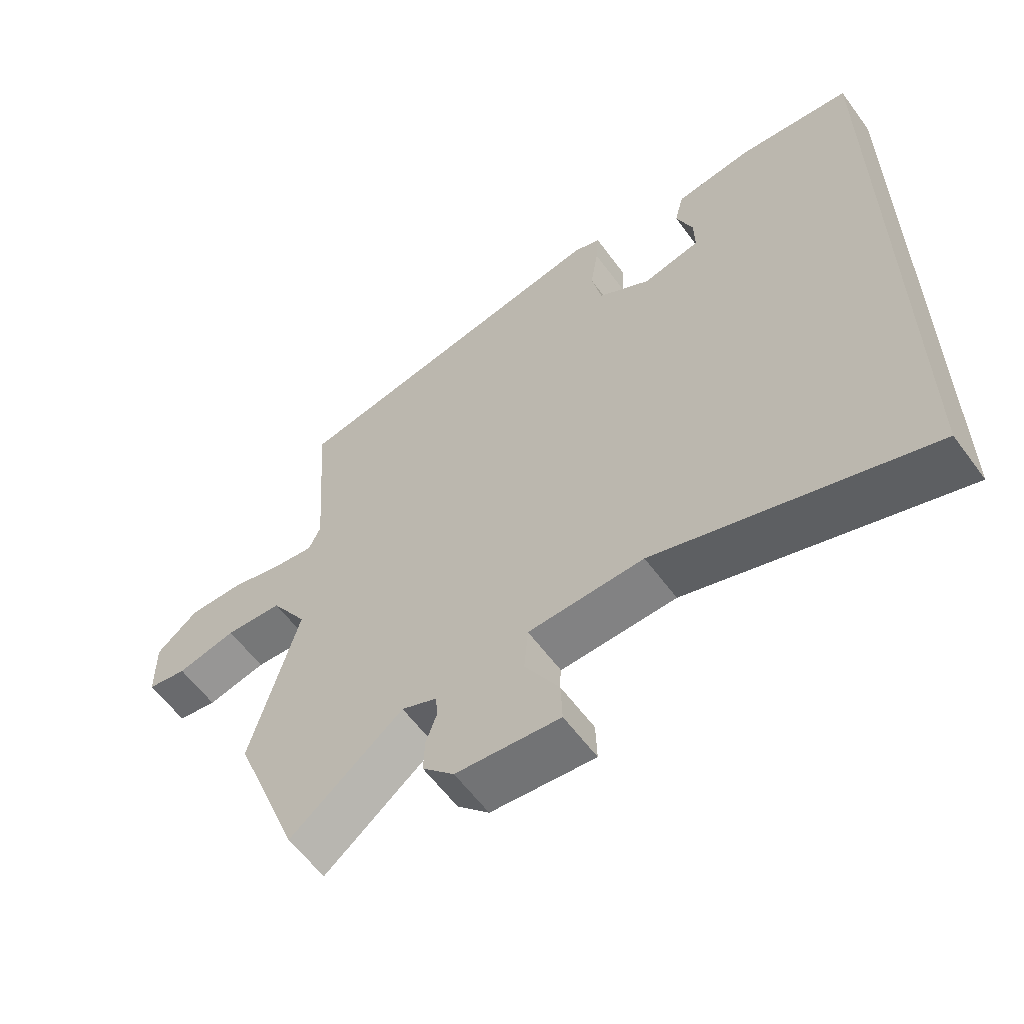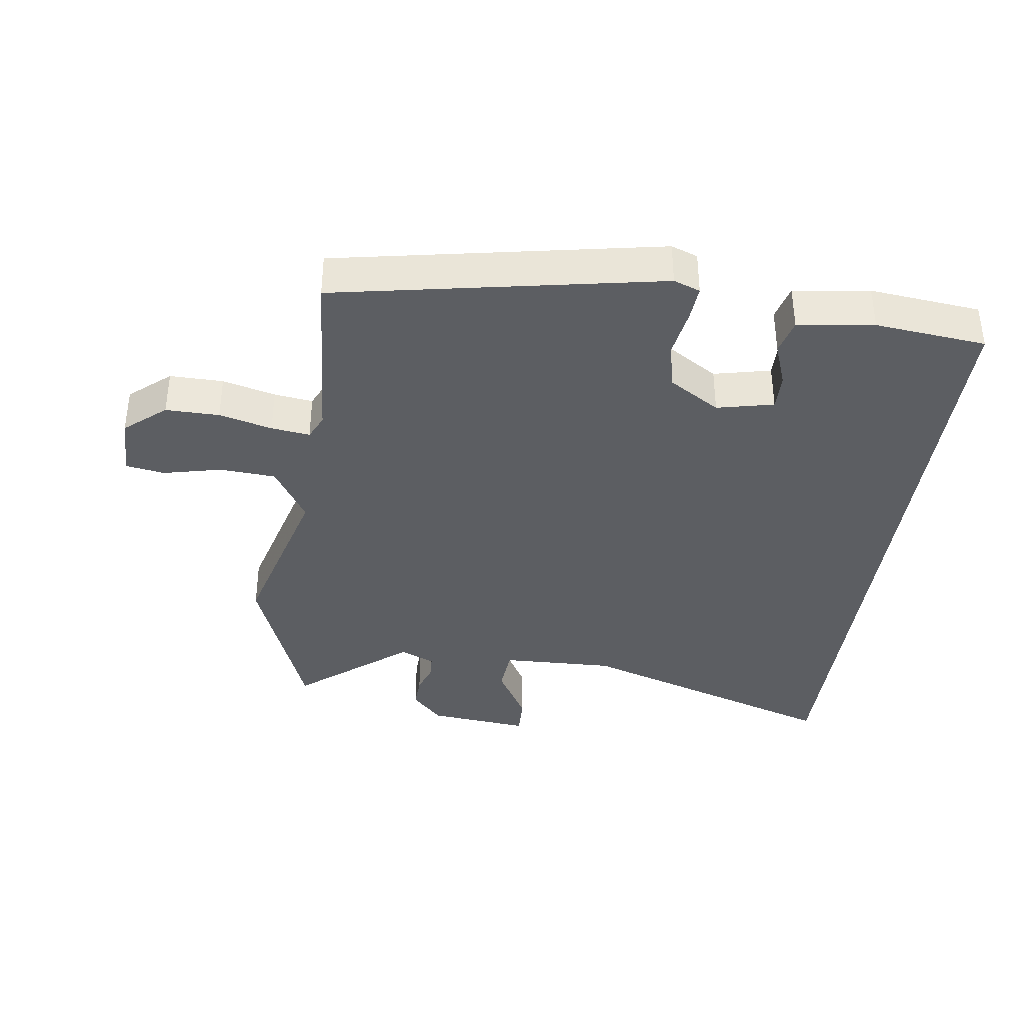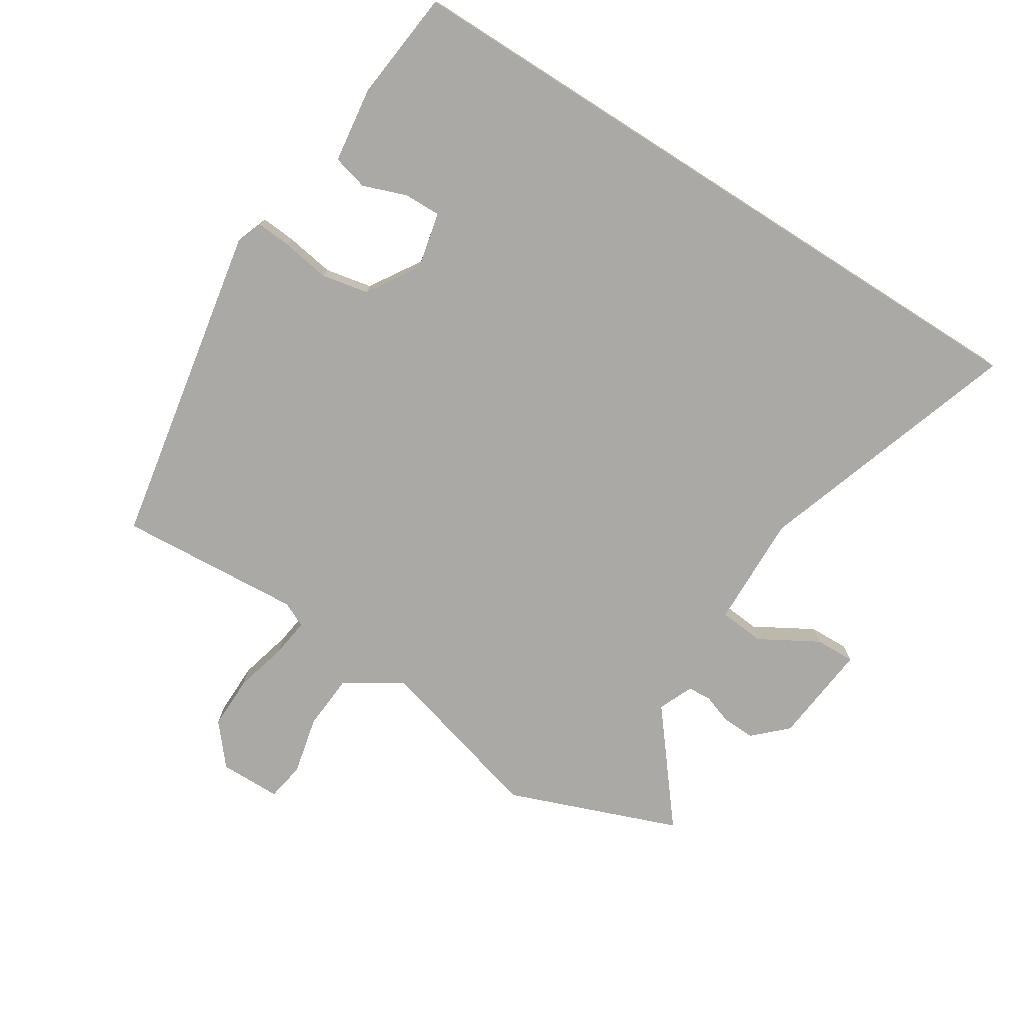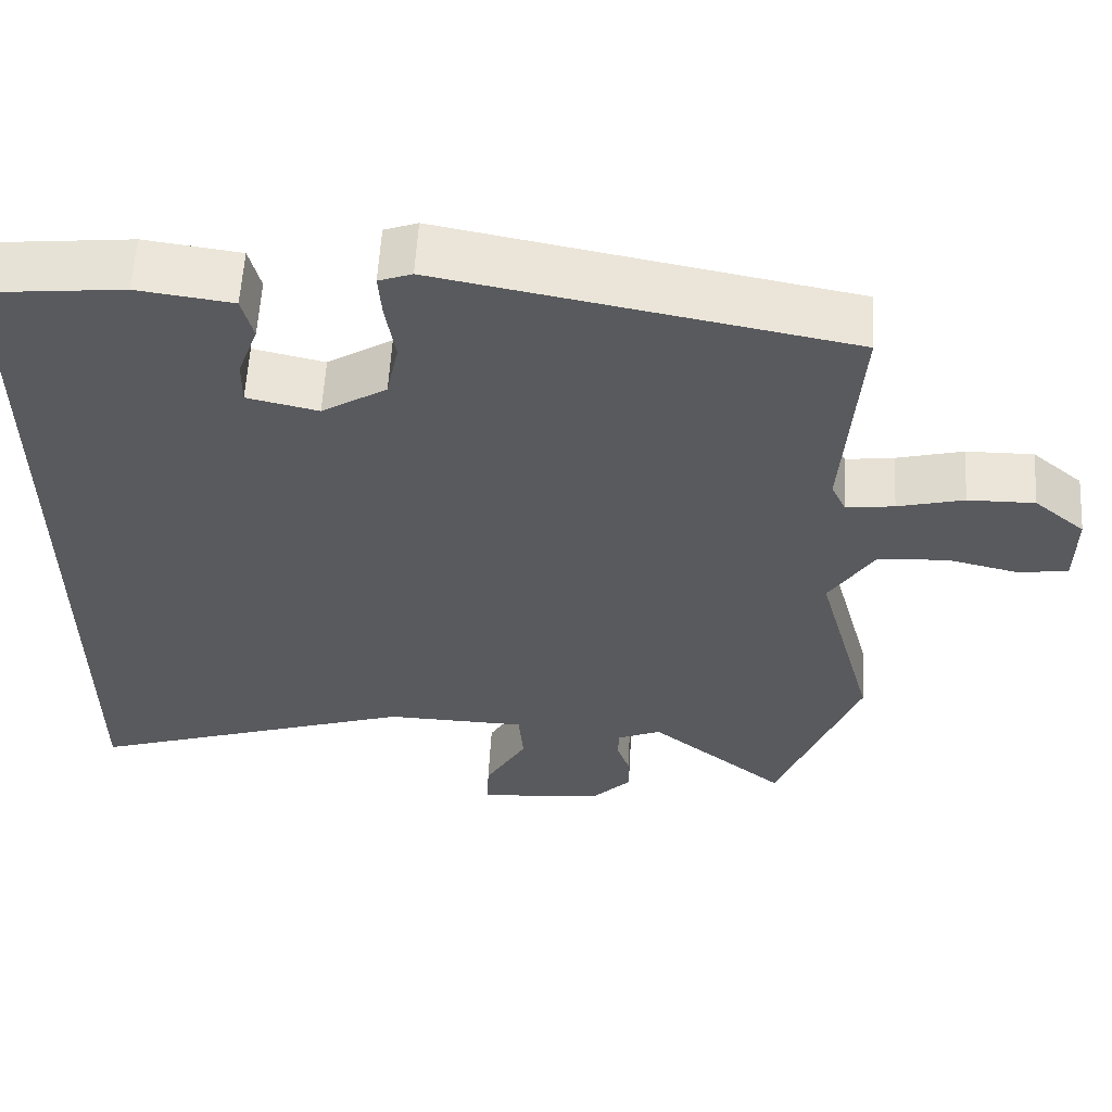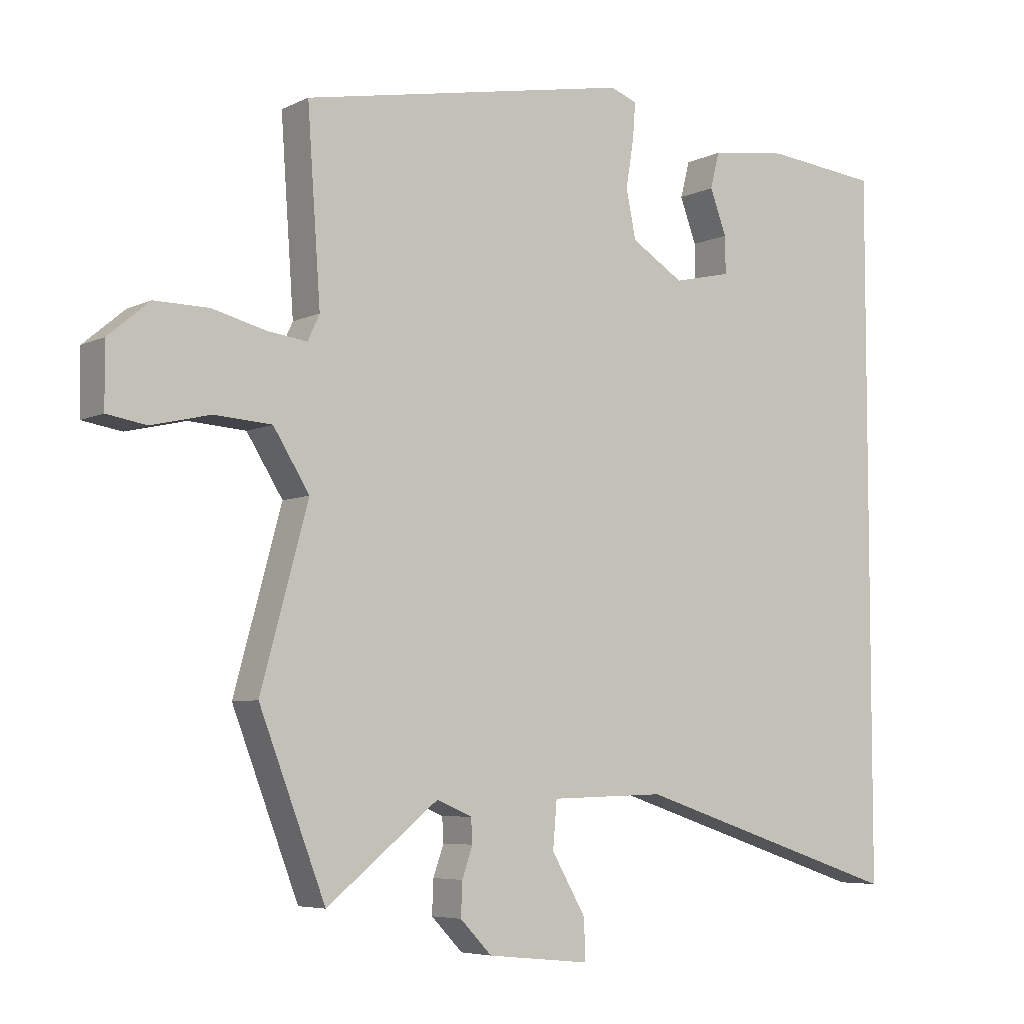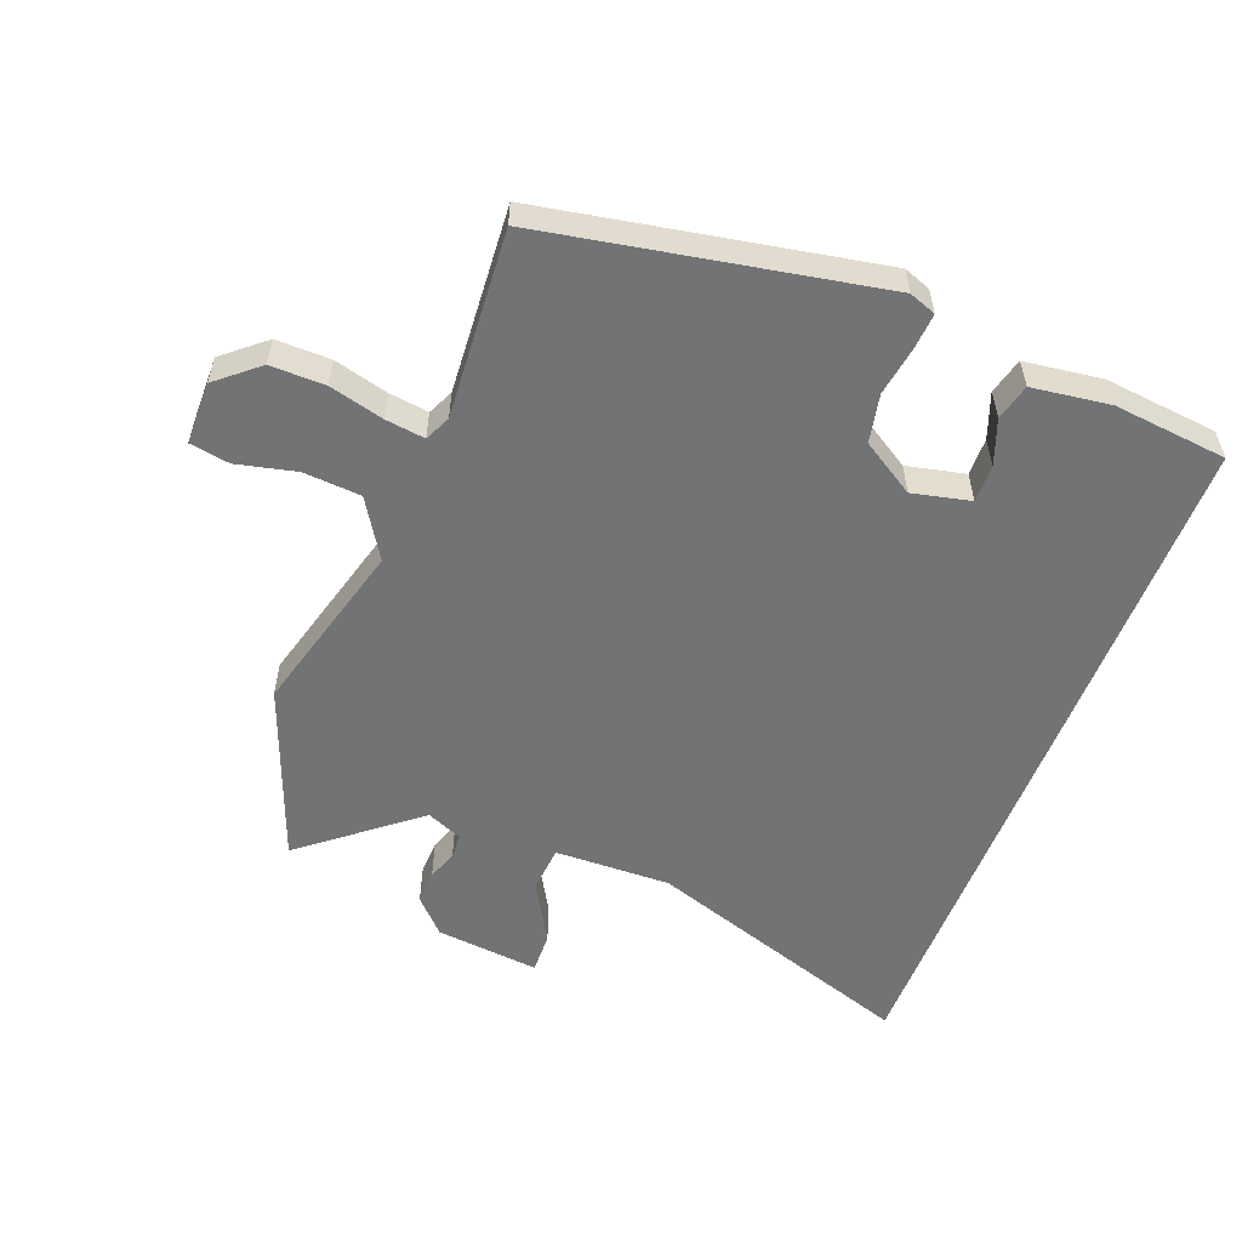
<metadata>
{"format":"obj","ext":"obj","renderer":"f3d","projection":"perspective","resolution":1024,"background":"white","views":[{"elev":-59.8,"azim":36.2,"up":"+Z"},{"elev":-37.6,"azim":-7.8,"up":"+Y"},{"elev":-75.6,"azim":57.5,"up":"+Y"},{"elev":58.2,"azim":-176.7,"up":"+Z"},{"elev":-5.9,"azim":-35.0,"up":"+Z"},{"elev":-55.7,"azim":-21.1,"up":"+Y"}]}
</metadata>
<code>
v 0.5 0.07 0.453
v 0.5 0.07 -0.62
v 0.088 0.07 -0.484
v -0.087 0.07 -0.489
v -0.093 0.07 -0.56
v -0.041 0.07 -0.65
v -0.039 0.07 -0.712
v -0.196 0.07 -0.696
v -0.244 0.07 -0.646
v -0.242 0.07 -0.595
v -0.226 0.07 -0.549
v -0.228 0.07 -0.512
v -0.282 0.07 -0.489
v -0.452 0.07 -0.626
v -0.553 0.07 -0.362
v -0.481 0.07 -0.097
v -0.536 0.07 -0.009
v -0.623 0.07 -0.003
v -0.713 0.07 -0.024
v -0.773 0.07 -0.014
v -0.774 0.07 0.081
v -0.711 0.07 0.134
v -0.628 0.07 0.133
v -0.546 0.07 0.112
v -0.486 0.07 0.104
v -0.468 0.07 0.143
v -0.488 0.07 0.428
v 0.014 0.07 0.522
v 0.055 0.07 0.507
v 0.051 0.07 0.453
v 0.039 0.07 0.378
v 0.054 0.07 0.305
v 0.134 0.07 0.255
v 0.222 0.07 0.275
v 0.221 0.07 0.332
v 0.196 0.07 0.4
v 0.21 0.07 0.455
v 0.328 0.07 0.471
v 0.5 0 0.453
v 0.5 0 -0.62
v 0.088 0 -0.484
v -0.087 0 -0.489
v -0.093 0 -0.56
v -0.041 0 -0.65
v -0.039 0 -0.712
v -0.196 0 -0.696
v -0.244 0 -0.646
v -0.242 0 -0.595
v -0.226 0 -0.549
v -0.228 0 -0.512
v -0.282 0 -0.489
v -0.452 0 -0.626
v -0.553 0 -0.362
v -0.481 0 -0.097
v -0.536 0 -0.009
v -0.623 0 -0.003
v -0.713 0 -0.024
v -0.773 0 -0.014
v -0.774 0 0.081
v -0.711 0 0.134
v -0.628 0 0.133
v -0.546 0 0.112
v -0.486 0 0.104
v -0.468 0 0.143
v -0.488 0 0.428
v 0.014 0 0.522
v 0.055 0 0.507
v 0.051 0 0.453
v 0.039 0 0.378
v 0.054 0 0.305
v 0.134 0 0.255
v 0.222 0 0.275
v 0.221 0 0.332
v 0.196 0 0.4
v 0.21 0 0.455
v 0.328 0 0.471
f 37 38 1
f 36 37 1
f 35 36 1
f 34 35 1 2
f 33 34 2 3
f 32 33 3 4
f 31 32 4
f 29 30 31
f 28 29 31
f 27 28 31
f 26 27 31
f 25 26 31 4
f 24 25 4 5
f 22 23 24
f 21 22 24
f 20 21 24
f 19 20 24
f 18 19 24
f 17 18 24
f 5 6 7
f 24 5 7
f 17 24 7
f 16 17 7
f 13 14 15 16
f 12 13 16
f 12 16 7
f 11 12 7 8
f 8 9 10 11
f 39 76 75
f 39 75 74
f 39 74 73
f 40 39 73 72
f 41 40 72 71
f 42 41 71 70
f 42 70 69
f 69 68 67
f 69 67 66
f 69 66 65
f 69 65 64
f 42 69 64 63
f 43 42 63 62
f 62 61 60
f 62 60 59
f 62 59 58
f 62 58 57
f 62 57 56
f 62 56 55
f 45 44 43
f 45 43 62
f 45 62 55
f 45 55 54
f 54 53 52 51
f 54 51 50
f 45 54 50
f 46 45 50 49
f 49 48 47 46
f 1 39 40 2
f 2 40 41 3
f 3 41 42 4
f 4 42 43 5
f 5 43 44 6
f 6 44 45 7
f 7 45 46 8
f 8 46 47 9
f 9 47 48 10
f 10 48 49 11
f 11 49 50 12
f 12 50 51 13
f 13 51 52 14
f 14 52 53 15
f 15 53 54 16
f 16 54 55 17
f 17 55 56 18
f 18 56 57 19
f 19 57 58 20
f 20 58 59 21
f 21 59 60 22
f 22 60 61 23
f 23 61 62 24
f 24 62 63 25
f 25 63 64 26
f 26 64 65 27
f 27 65 66 28
f 28 66 67 29
f 29 67 68 30
f 30 68 69 31
f 31 69 70 32
f 32 70 71 33
f 33 71 72 34
f 34 72 73 35
f 35 73 74 36
f 36 74 75 37
f 37 75 76 38
f 38 76 39 1

</code>
